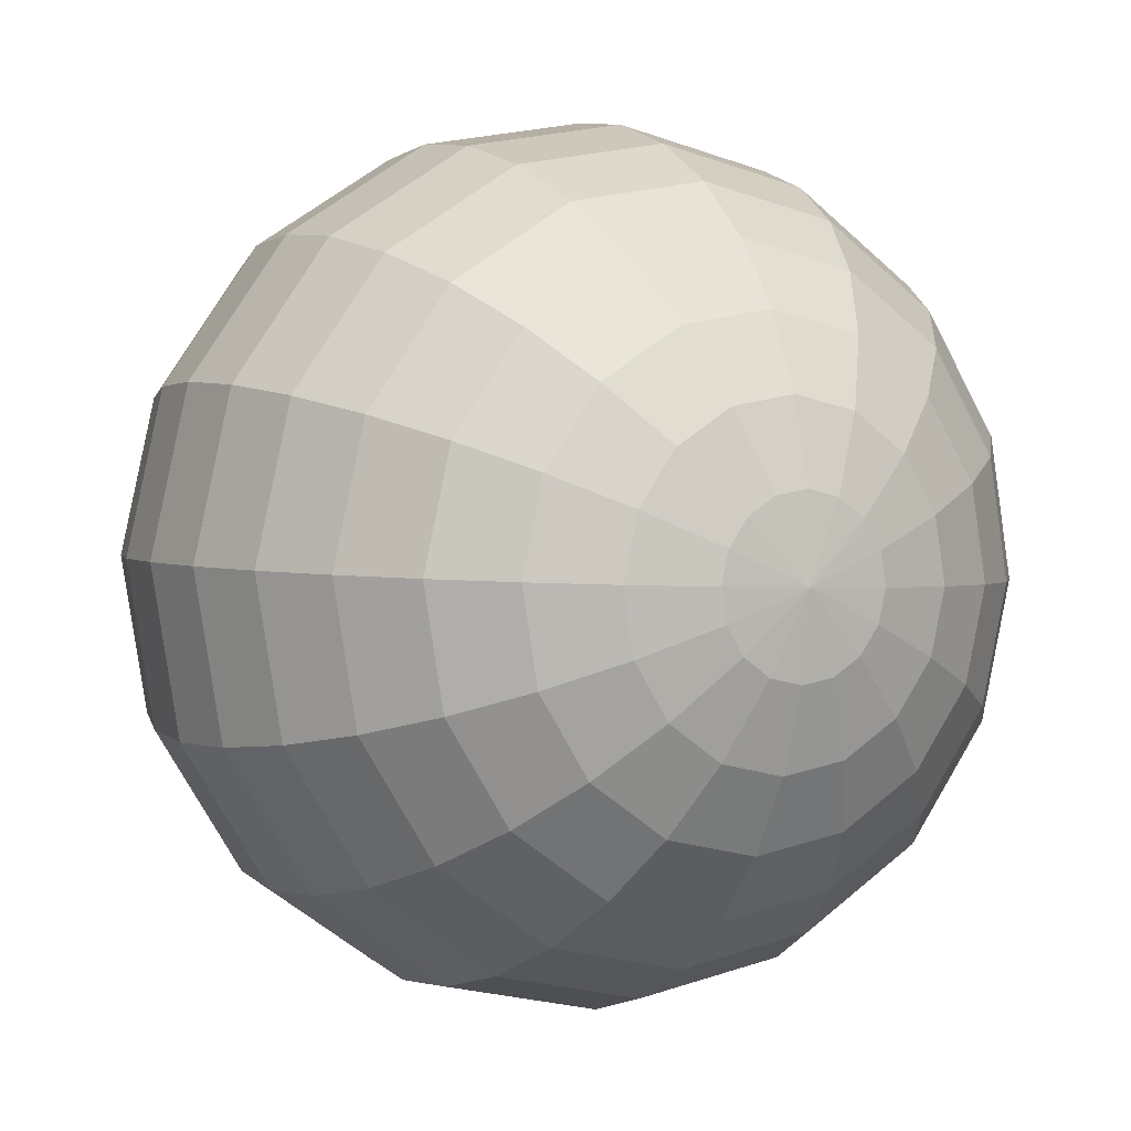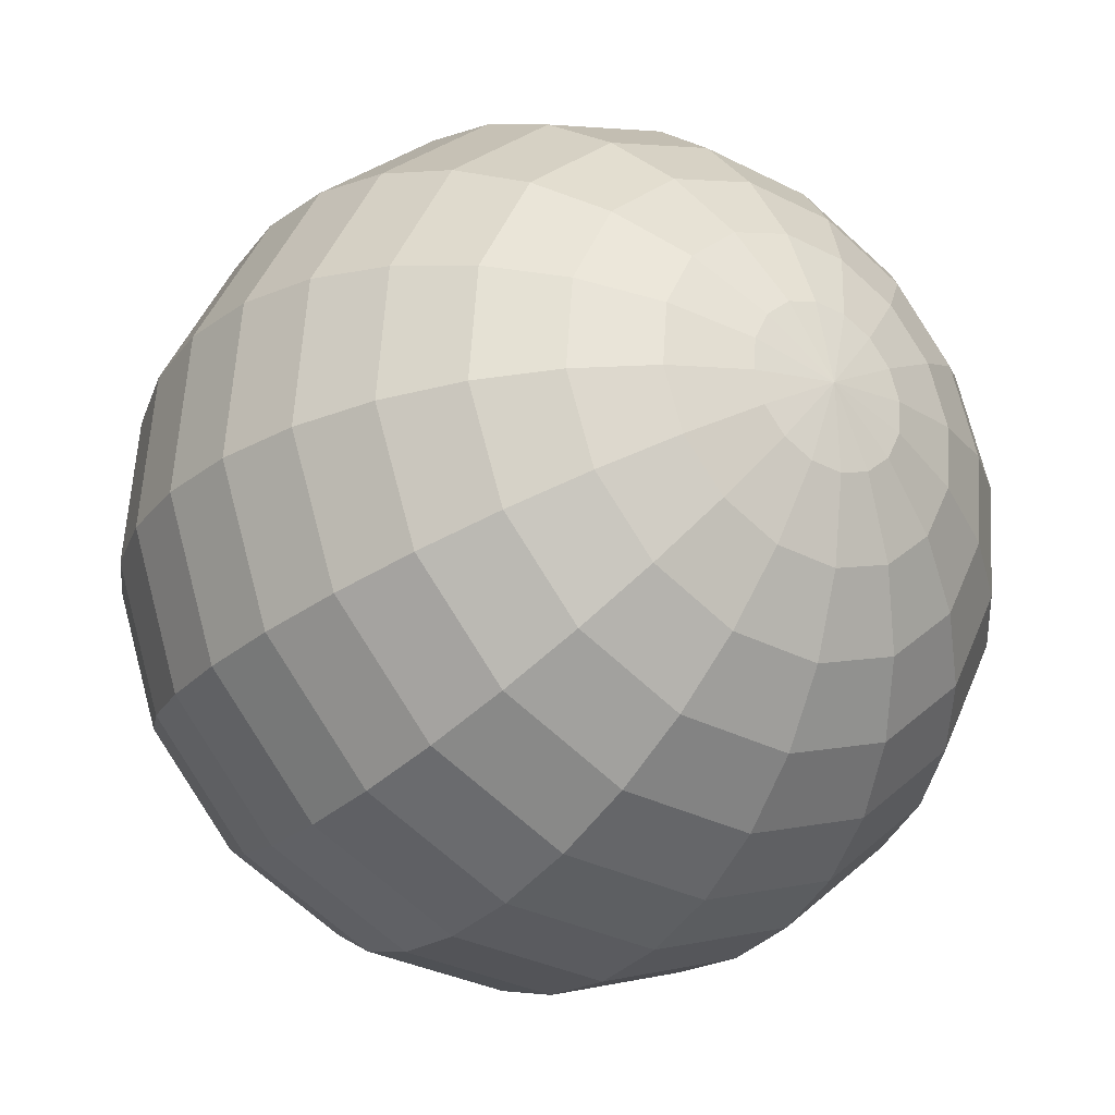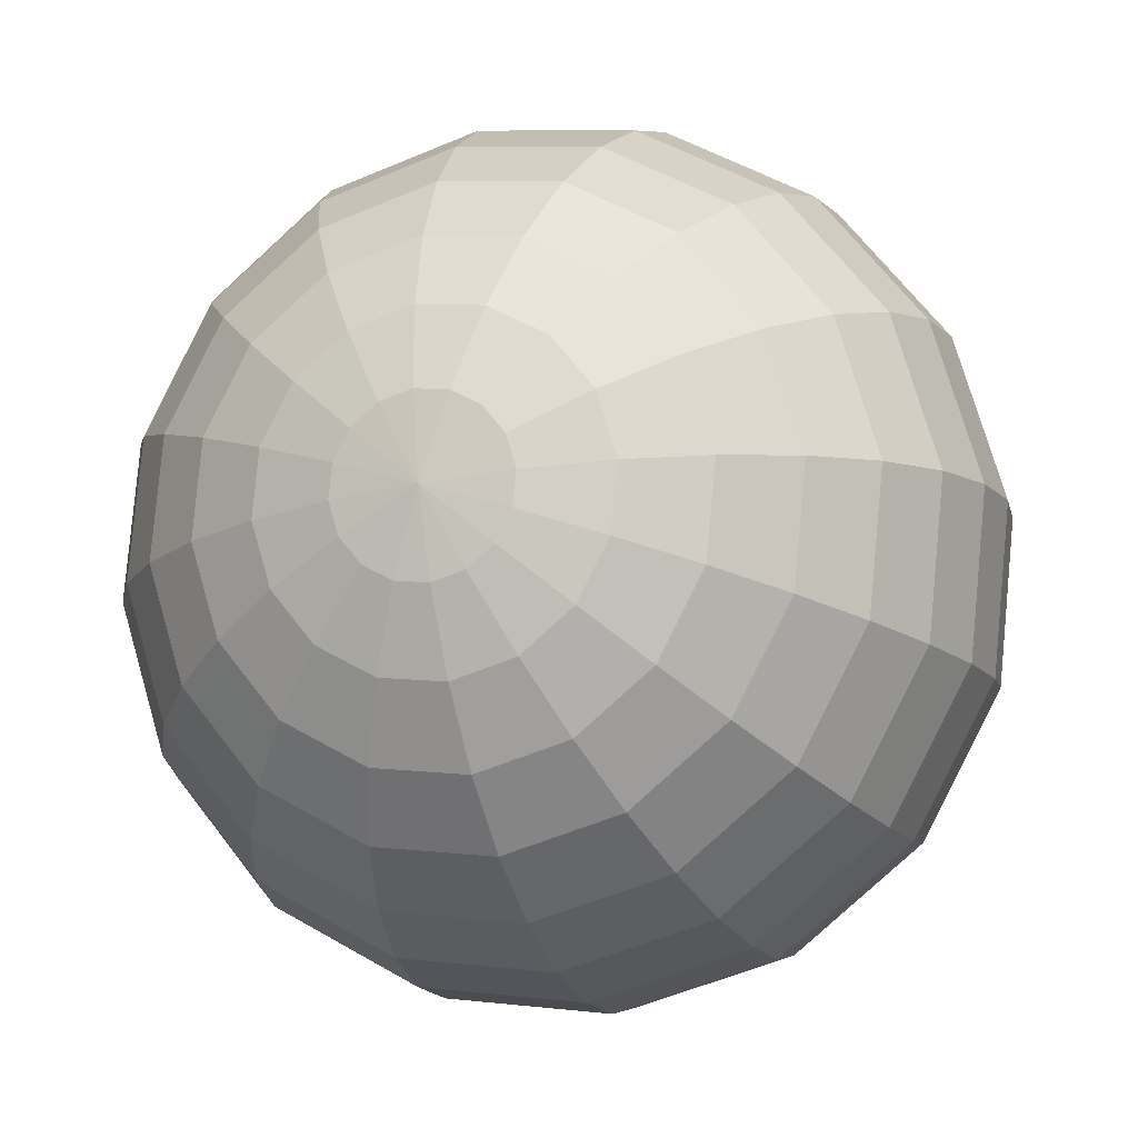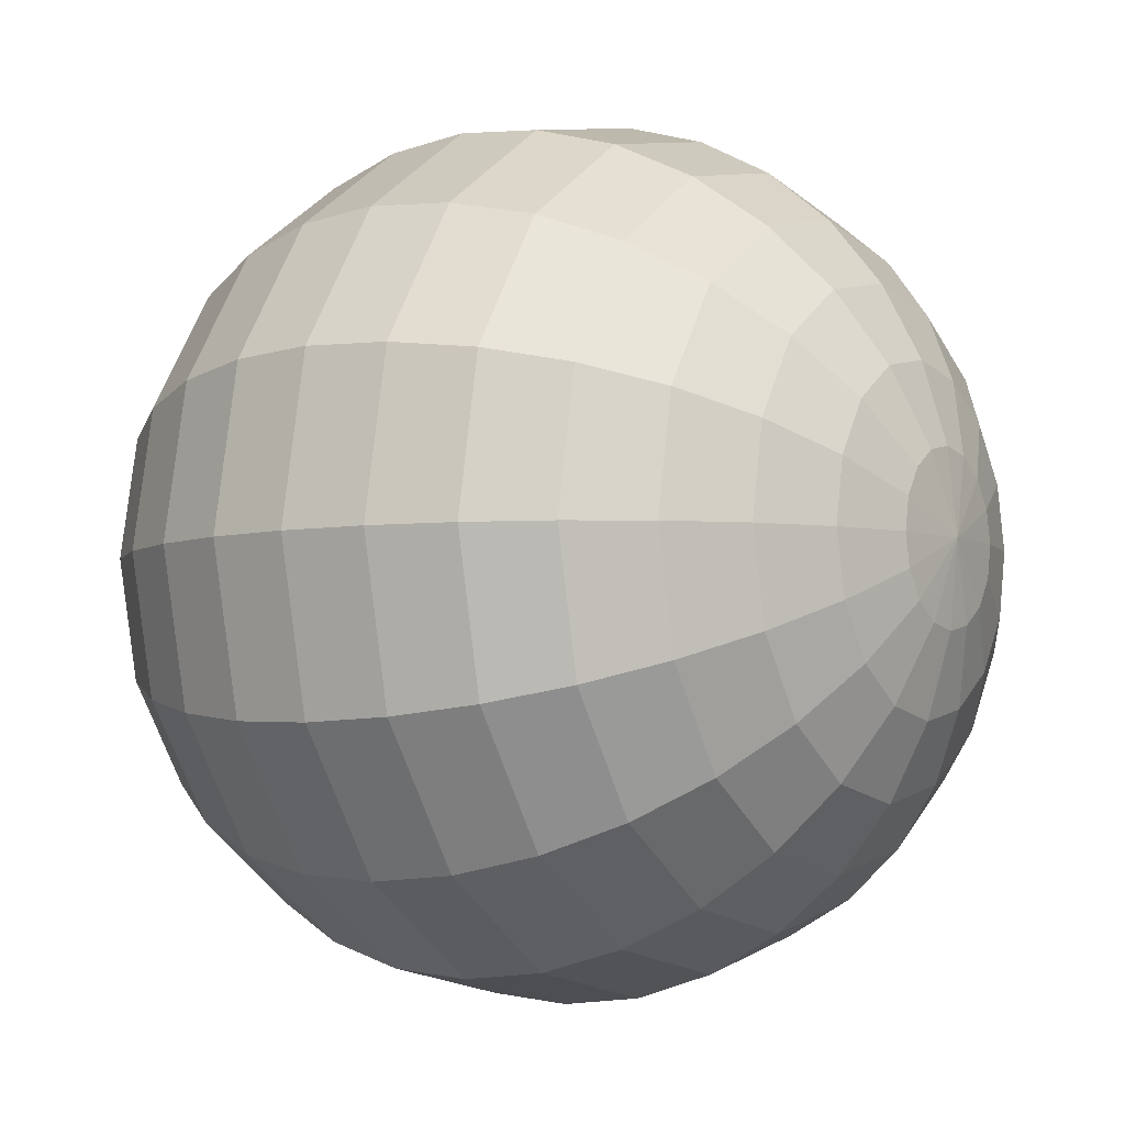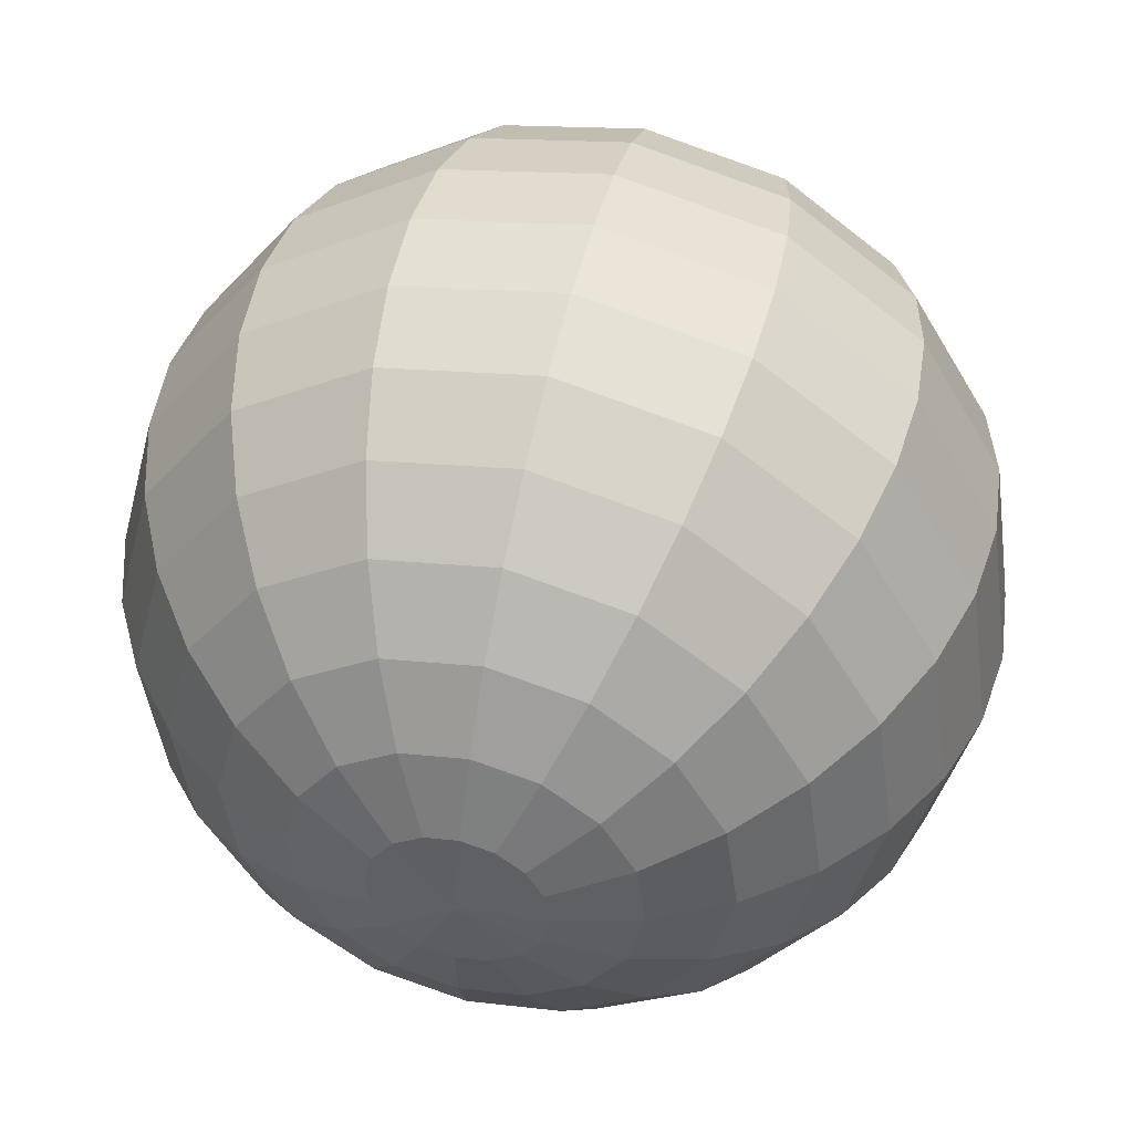
<metadata>
{"format":"obj","ext":"obj","renderer":"f3d","projection":"perspective","resolution":1024,"background":"white","views":[{"elev":-33.2,"azim":74.1,"up":"+Z"},{"elev":12.9,"azim":-113.0,"up":"+Z"},{"elev":-42.7,"azim":128.4,"up":"+Z"},{"elev":-71.5,"azim":33.8,"up":"+Z"},{"elev":77.5,"azim":-56.1,"up":"+Z"}]}
</metadata>
<code>
o Sphere.064_Sphere.844
v -0.4616 2.536 -2.103
v -0.7541 2.621 -2.057
v -1.048 2.659 -1.974
v -1.333 2.648 -1.857
v -1.598 2.588 -1.711
v -1.832 2.482 -1.541
v -2.027 2.333 -1.354
v -2.174 2.148 -1.156
v -2.269 1.934 -0.9564
v -2.307 1.698 -0.7617
v -2.288 1.45 -0.5796
v -2.212 1.199 -0.4172
v 0.2731 1.948 -2.087
v 0.02999 2.068 -2.234
v -0.2451 2.16 -2.337
v -0.5417 2.223 -2.393
v -0.8483 2.254 -2.398
v -1.153 2.251 -2.353
v -1.445 2.215 -2.26
v -1.711 2.146 -2.122
v -1.943 2.049 -1.944
v -2.131 1.925 -1.733
v -2.268 1.781 -1.498
v -2.349 1.621 -1.247
v -2.37 1.453 -0.9897
v -2.331 1.281 -0.7367
v -2.234 1.113 -0.4973
v 0.278 1.839 -2.137
v 0.03955 1.854 -2.331
v -0.2312 1.85 -2.478
v -0.524 1.829 -2.572
v -0.8275 1.79 -2.609
v -1.13 1.736 -2.588
v -1.42 1.668 -2.509
v -1.686 1.589 -2.375
v -1.919 1.502 -2.192
v -2.108 1.41 -1.967
v -2.248 1.317 -1.708
v -2.331 1.227 -1.426
v -2.356 1.143 -1.131
v -2.322 1.068 -0.8338
v -2.229 1.004 -0.5468
v 0.3091 1.724 -2.148
v 0.1006 1.628 -2.354
v -0.1427 1.523 -2.511
v -0.4113 1.412 -2.613
v -0.6949 1.3 -2.657
v -0.9828 1.191 -2.641
v -1.264 1.089 -2.566
v -1.527 0.9991 -2.433
v -1.762 0.9234 -2.249
v -1.961 0.8653 -2.021
v -2.115 0.8271 -1.757
v -2.219 0.8101 -1.467
v -2.268 0.8151 -1.163
v -2.261 0.8419 -0.856
v -2.198 0.8895 -0.5581
v 0.3617 1.621 -2.119
v 0.2037 1.425 -2.298
v 0.007128 1.228 -2.43
v -0.2206 1.036 -2.51
v -0.4708 0.8583 -2.536
v -0.7337 0.7003 -2.506
v -0.9993 0.5685 -2.422
v -1.257 0.4679 -2.287
v -1.498 0.4024 -2.106
v -1.712 0.3745 -1.886
v -1.891 0.3854 -1.635
v -2.028 0.4345 -1.364
v -2.118 0.52 -1.082
v -2.158 0.6386 -0.8001
v -2.145 0.7858 -0.5296
v 0.4277 1.544 -2.055
v 0.3334 1.275 -2.172
v 0.1953 1.01 -2.247
v 0.01891 0.7592 -2.278
v -0.1891 0.5323 -2.263
v -0.4207 0.3381 -2.203
v -0.667 0.1839 -2.1
v -0.9186 0.07577 -1.959
v -1.166 0.01782 -1.784
v -1.399 0.01227 -1.583
v -1.609 0.05935 -1.362
v -1.788 0.1572 -1.132
v -1.93 0.3022 -0.8994
v -2.028 0.4886 -0.6745
v -2.079 0.7093 -0.4656
v 0.4973 1.507 -1.966
v 0.4697 1.201 -1.996
v 0.3933 0.9026 -1.991
v 0.2709 0.6225 -1.952
v 0.1072 0.3716 -1.88
v -0.09152 0.1595 -1.778
v -0.3175 -0.005699 -1.649
v -0.5622 -0.1175 -1.499
v -0.8162 -0.1718 -1.333
v -1.07 -0.1663 -1.157
v -1.313 -0.1014 -0.9797
v -1.536 0.02055 -0.8062
v -1.732 0.1948 -0.6437
v -1.892 0.4146 -0.4983
v -2.01 0.6716 -0.3758
v 0.5596 1.513 -1.864
v 0.5921 1.214 -1.796
v 0.5709 0.922 -1.701
v 0.4969 0.6472 -1.583
v 0.3729 0.4006 -1.446
v 0.2038 0.1917 -1.295
v -0.004053 0.02854 -1.137
v -0.2426 -0.08264 -0.9762
v -0.5027 -0.1375 -0.8203
v -0.7743 -0.1341 -0.6748
v -1.047 -0.07236 -0.5454
v -1.31 0.04523 -0.4368
v -1.554 0.2142 -0.3535
v -1.769 0.428 -0.2984
v -1.947 0.6784 -0.2739
v 0.6053 1.564 -1.765
v 0.6817 1.313 -1.603
v 0.701 1.065 -1.421
v 0.6626 0.8295 -1.226
v 0.5677 0.615 -1.026
v 0.4202 0.4299 -0.8287
v 0.2257 0.2814 -0.6414
v -0.008313 0.1752 -0.4714
v -0.2729 0.1153 -0.3252
v -0.5579 0.1041 -0.2084
v -0.8523 0.142 -0.1256
v -1.145 0.2275 -0.07985
v -1.424 0.3574 -0.07298
v -1.68 0.5266 -0.1052
v -1.902 0.7287 -0.1754
v -2.081 0.9559 -0.2807
v 0.6274 1.65 -1.685
v 0.7251 1.482 -1.446
v 0.764 1.311 -1.193
v 0.7427 1.142 -0.9358
v 0.6619 0.982 -0.6848
v 0.5249 0.8378 -0.4495
v 0.3368 0.7144 -0.2388
v 0.105 0.6167 -0.06091
v -0.1618 0.5483 0.07741
v -0.4532 0.512 0.1708
v -0.7581 0.5091 0.2157
v -1.065 0.5397 0.2104
v -1.361 0.6027 0.1551
v -1.636 0.6956 0.05185
v -1.879 0.8149 -0.09531
v 0.6226 1.759 -1.636
v 0.7155 1.696 -1.349
v 0.7501 1.62 -1.052
v 0.725 1.536 -0.7564
v 0.6412 1.446 -0.4739
v 0.5018 1.353 -0.2152
v 0.3123 1.262 0.009936
v 0.07999 1.175 0.1927
v -0.1863 1.096 0.3262
v -0.4763 1.027 0.4051
v -0.7789 0.973 0.4266
v -1.082 0.9342 0.3898
v -1.375 0.9126 0.296
v -1.646 0.9091 0.1489
v -1.884 0.9237 -0.04583
v 0.4748 1.807 -1.902
v 0.5914 1.874 -1.624
v 0.6545 1.921 -1.326
v 0.6615 1.948 -1.019
v 0.6123 1.953 -0.7153
v 0.5086 1.936 -0.4256
v 0.3545 1.898 -0.1614
v 0.156 1.84 0.06699
v -0.07944 1.764 0.2509
v -0.3427 1.674 0.3832
v -0.6236 1.572 0.4589
v -0.9114 1.463 0.475
v -1.195 1.351 0.4309
v -1.464 1.24 0.3283
v -1.707 1.135 0.1712
v -1.915 1.039 -0.03448
v 0.5388 1.977 -1.653
v 0.5513 2.124 -1.382
v 0.5117 2.243 -1.101
v 0.4216 2.329 -0.8186
v 0.2844 2.378 -0.5471
v 0.1054 2.389 -0.2965
v -0.1085 2.361 -0.07636
v -0.3491 2.295 0.1047
v -0.6071 2.195 0.2399
v -0.8727 2.063 0.3239
v -1.136 1.905 0.3535
v -1.386 1.727 0.3275
v -1.613 1.535 0.2471
v -1.81 1.338 0.1152
v -1.968 1.142 -0.06299
v 0.4728 2.054 -1.717
v 0.4217 2.275 -1.508
v 0.3235 2.461 -1.283
v 0.1821 2.606 -1.051
v 0.00276 2.704 -0.82
v -0.2075 2.751 -0.5997
v -0.4407 2.745 -0.3983
v -0.6878 2.687 -0.2235
v -0.9394 2.579 -0.08205
v -1.186 2.425 0.02061
v -1.417 2.231 0.08055
v -1.625 2.004 0.09545
v -1.802 1.753 0.06475
v -1.94 1.488 -0.01037
v -2.034 1.219 -0.127
v 0.4032 2.091 -1.807
v 0.2853 2.348 -1.684
v 0.1256 2.568 -1.539
v -0.06988 2.743 -1.376
v -0.2935 2.864 -1.203
v -0.5367 2.929 -1.025
v -0.7902 2.935 -0.8498
v -1.044 2.881 -0.6838
v -1.289 2.769 -0.5335
v -1.515 2.604 -0.4047
v -1.714 2.392 -0.3022
v -1.877 2.141 -0.2301
v -2 1.86 -0.191
v -2.076 1.562 -0.1865
v -2.104 1.257 -0.2168
v 0.3409 2.085 -1.909
v 0.163 2.335 -1.884
v -0.05201 2.549 -1.829
v -0.2959 2.718 -1.746
v -0.5593 2.835 -1.637
v -0.832 2.897 -1.508
v -1.104 2.901 -1.362
v -1.364 2.846 -1.206
v -1.602 2.735 -1.046
v -1.81 2.571 -0.8873
v -1.979 2.362 -0.7365
v -2.103 2.116 -0.5994
v -2.177 1.841 -0.4812
v -2.198 1.549 -0.3864
v -2.166 1.25 -0.3187
v 0.2952 2.034 -2.007
v 0.07334 2.236 -2.077
v -0.1822 2.406 -2.109
f 5 21 6
f 241 13 14
f 6 22 7
f 241 15 242
f 7 23 8
f 242 16 1
f 8 24 9
f 1 17 2
f 10 24 25
f 3 17 18
f 11 25 26
f 3 19 4
f 11 27 12
f 5 19 20
f 240 164 13
f 133 12 27
f 27 41 42
f 20 34 35
f 13 164 28
f 133 27 42
f 21 35 36
f 13 29 14
f 22 36 37
f 15 29 30
f 22 38 23
f 15 31 16
f 24 38 39
f 16 32 17
f 24 40 25
f 17 33 18
f 25 41 26
f 18 34 19
f 39 53 54
f 31 47 32
f 39 55 40
f 32 48 33
f 40 56 41
f 33 49 34
f 41 57 42
f 34 50 35
f 28 164 43
f 133 42 57
f 36 50 51
f 28 44 29
f 36 52 37
f 29 45 30
f 37 53 38
f 31 45 46
f 43 164 58
f 133 57 72
f 51 65 66
f 43 59 44
f 51 67 52
f 44 60 45
f 52 68 53
f 46 60 61
f 54 68 69
f 46 62 47
f 54 70 55
f 47 63 48
f 55 71 56
f 48 64 49
f 56 72 57
f 50 64 65
f 61 77 62
f 69 85 70
f 63 77 78
f 70 86 71
f 63 79 64
f 71 87 72
f 65 79 80
f 58 164 73
f 133 72 87
f 66 80 81
f 59 73 74
f 66 82 67
f 59 75 60
f 67 83 68
f 61 75 76
f 69 83 84
f 81 95 96
f 73 89 74
f 81 97 82
f 74 90 75
f 82 98 83
f 75 91 76
f 84 98 99
f 76 92 77
f 84 100 85
f 77 93 78
f 85 101 86
f 78 94 79
f 86 102 87
f 80 94 95
f 73 164 88
f 133 87 102
f 99 115 100
f 92 108 93
f 100 116 101
f 93 109 94
f 101 117 102
f 95 109 110
f 88 164 103
f 133 102 117
f 95 111 96
f 88 104 89
f 97 111 112
f 89 105 90
f 97 113 98
f 91 105 106
f 98 114 99
f 91 107 92
f 104 118 119
f 111 127 112
f 104 120 105
f 112 128 113
f 106 120 121
f 114 128 129
f 106 122 107
f 114 130 115
f 108 122 123
f 115 131 116
f 108 124 109
f 116 132 117
f 110 124 125
f 103 164 118
f 133 117 132
f 111 125 126
f 122 139 123
f 130 147 131
f 123 140 124
f 131 148 132
f 125 140 141
f 118 164 134
f 133 132 148
f 125 142 126
f 118 135 119
f 126 143 127
f 119 136 120
f 127 144 128
f 120 137 121
f 129 144 145
f 121 138 122
f 130 145 146
f 142 158 143
f 135 151 136
f 143 159 144
f 137 151 152
f 145 159 160
f 137 153 138
f 145 161 146
f 139 153 154
f 146 162 147
f 139 155 140
f 147 163 148
f 141 155 156
f 134 164 149
f 133 148 163
f 141 157 142
f 134 150 135
f 161 178 162
f 154 171 155
f 162 179 163
f 156 171 172
f 149 164 165
f 133 163 179
f 156 173 157
f 149 166 150
f 157 174 158
f 150 167 151
f 158 175 159
f 151 168 152
f 160 175 176
f 152 169 153
f 160 177 161
f 153 170 154
f 174 190 175
f 167 183 168
f 175 191 176
f 168 184 169
f 176 192 177
f 169 185 170
f 177 193 178
f 170 186 171
f 178 194 179
f 172 186 187
f 165 164 180
f 133 179 194
f 172 188 173
f 165 181 166
f 173 189 174
f 166 182 167
f 194 208 209
f 187 201 202
f 180 164 195
f 133 194 209
f 187 203 188
f 180 196 181
f 188 204 189
f 181 197 182
f 189 205 190
f 182 198 183
f 191 205 206
f 183 199 184
f 191 207 192
f 184 200 185
f 192 208 193
f 185 201 186
f 198 212 213
f 206 220 221
f 198 214 199
f 206 222 207
f 200 214 215
f 207 223 208
f 200 216 201
f 208 224 209
f 202 216 217
f 195 164 210
f 133 209 224
f 202 218 203
f 195 211 196
f 203 219 204
f 196 212 197
f 204 220 205
f 217 231 232
f 210 164 225
f 133 224 239
f 218 232 233
f 210 226 211
f 218 234 219
f 211 227 212
f 219 235 220
f 213 227 228
f 221 235 236
f 213 229 214
f 221 237 222
f 215 229 230
f 222 238 223
f 215 231 216
f 224 238 239
f 236 8 9
f 228 2 229
f 236 10 237
f 230 2 3
f 237 11 238
f 231 3 4
f 238 12 239
f 232 4 5
f 225 164 240
f 133 239 12
f 233 5 6
f 225 241 226
f 233 7 234
f 226 242 227
f 234 8 235
f 227 1 228
f 5 20 21
f 241 240 13
f 6 21 22
f 241 14 15
f 7 22 23
f 242 15 16
f 8 23 24
f 1 16 17
f 10 9 24
f 3 2 17
f 11 10 25
f 3 18 19
f 11 26 27
f 5 4 19
f 27 26 41
f 20 19 34
f 21 20 35
f 13 28 29
f 22 21 36
f 15 14 29
f 22 37 38
f 15 30 31
f 24 23 38
f 16 31 32
f 24 39 40
f 17 32 33
f 25 40 41
f 18 33 34
f 39 38 53
f 31 46 47
f 39 54 55
f 32 47 48
f 40 55 56
f 33 48 49
f 41 56 57
f 34 49 50
f 36 35 50
f 28 43 44
f 36 51 52
f 29 44 45
f 37 52 53
f 31 30 45
f 51 50 65
f 43 58 59
f 51 66 67
f 44 59 60
f 52 67 68
f 46 45 60
f 54 53 68
f 46 61 62
f 54 69 70
f 47 62 63
f 55 70 71
f 48 63 64
f 56 71 72
f 50 49 64
f 61 76 77
f 69 84 85
f 63 62 77
f 70 85 86
f 63 78 79
f 71 86 87
f 65 64 79
f 66 65 80
f 59 58 73
f 66 81 82
f 59 74 75
f 67 82 83
f 61 60 75
f 69 68 83
f 81 80 95
f 73 88 89
f 81 96 97
f 74 89 90
f 82 97 98
f 75 90 91
f 84 83 98
f 76 91 92
f 84 99 100
f 77 92 93
f 85 100 101
f 78 93 94
f 86 101 102
f 80 79 94
f 99 114 115
f 92 107 108
f 100 115 116
f 93 108 109
f 101 116 117
f 95 94 109
f 95 110 111
f 88 103 104
f 97 96 111
f 89 104 105
f 97 112 113
f 91 90 105
f 98 113 114
f 91 106 107
f 104 103 118
f 111 126 127
f 104 119 120
f 112 127 128
f 106 105 120
f 114 113 128
f 106 121 122
f 114 129 130
f 108 107 122
f 115 130 131
f 108 123 124
f 116 131 132
f 110 109 124
f 111 110 125
f 122 138 139
f 130 146 147
f 123 139 140
f 131 147 148
f 125 124 140
f 125 141 142
f 118 134 135
f 126 142 143
f 119 135 136
f 127 143 144
f 120 136 137
f 129 128 144
f 121 137 138
f 130 129 145
f 142 157 158
f 135 150 151
f 143 158 159
f 137 136 151
f 145 144 159
f 137 152 153
f 145 160 161
f 139 138 153
f 146 161 162
f 139 154 155
f 147 162 163
f 141 140 155
f 141 156 157
f 134 149 150
f 161 177 178
f 154 170 171
f 162 178 179
f 156 155 171
f 156 172 173
f 149 165 166
f 157 173 174
f 150 166 167
f 158 174 175
f 151 167 168
f 160 159 175
f 152 168 169
f 160 176 177
f 153 169 170
f 174 189 190
f 167 182 183
f 175 190 191
f 168 183 184
f 176 191 192
f 169 184 185
f 177 192 193
f 170 185 186
f 178 193 194
f 172 171 186
f 172 187 188
f 165 180 181
f 173 188 189
f 166 181 182
f 194 193 208
f 187 186 201
f 187 202 203
f 180 195 196
f 188 203 204
f 181 196 197
f 189 204 205
f 182 197 198
f 191 190 205
f 183 198 199
f 191 206 207
f 184 199 200
f 192 207 208
f 185 200 201
f 198 197 212
f 206 205 220
f 198 213 214
f 206 221 222
f 200 199 214
f 207 222 223
f 200 215 216
f 208 223 224
f 202 201 216
f 202 217 218
f 195 210 211
f 203 218 219
f 196 211 212
f 204 219 220
f 217 216 231
f 218 217 232
f 210 225 226
f 218 233 234
f 211 226 227
f 219 234 235
f 213 212 227
f 221 220 235
f 213 228 229
f 221 236 237
f 215 214 229
f 222 237 238
f 215 230 231
f 224 223 238
f 236 235 8
f 228 1 2
f 236 9 10
f 230 229 2
f 237 10 11
f 231 230 3
f 238 11 12
f 232 231 4
f 233 232 5
f 225 240 241
f 233 6 7
f 226 241 242
f 234 7 8
f 227 242 1

</code>
